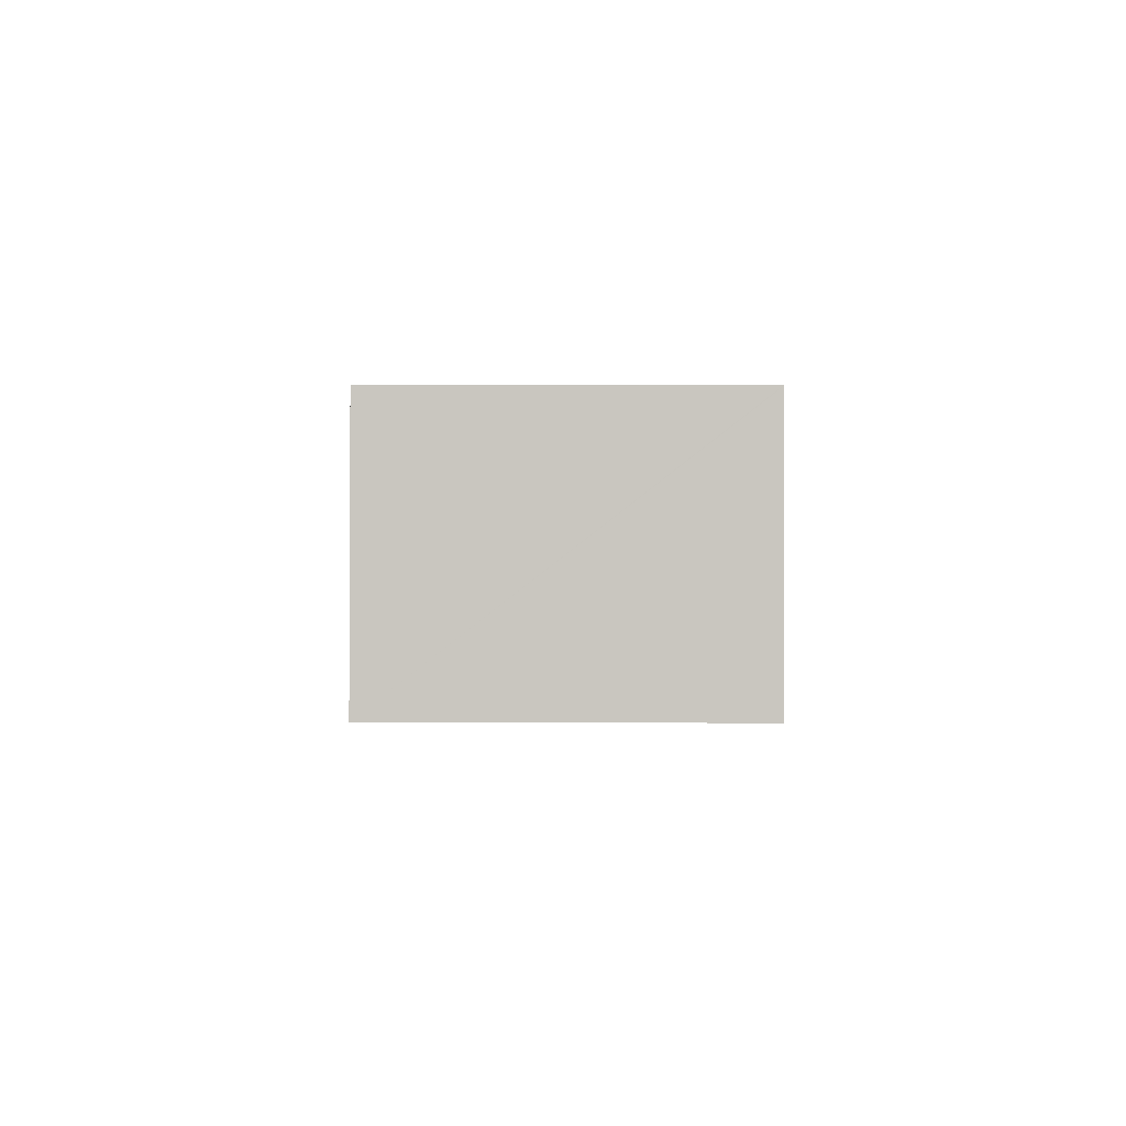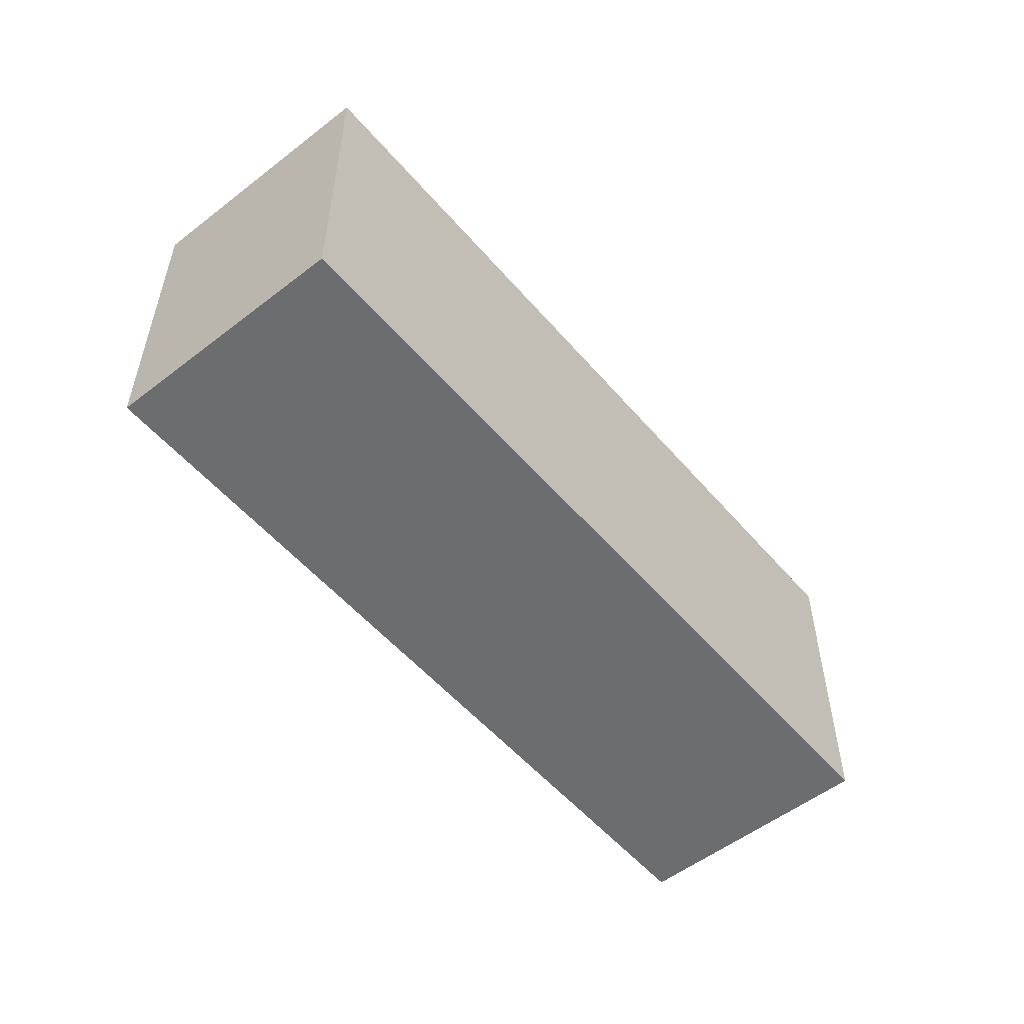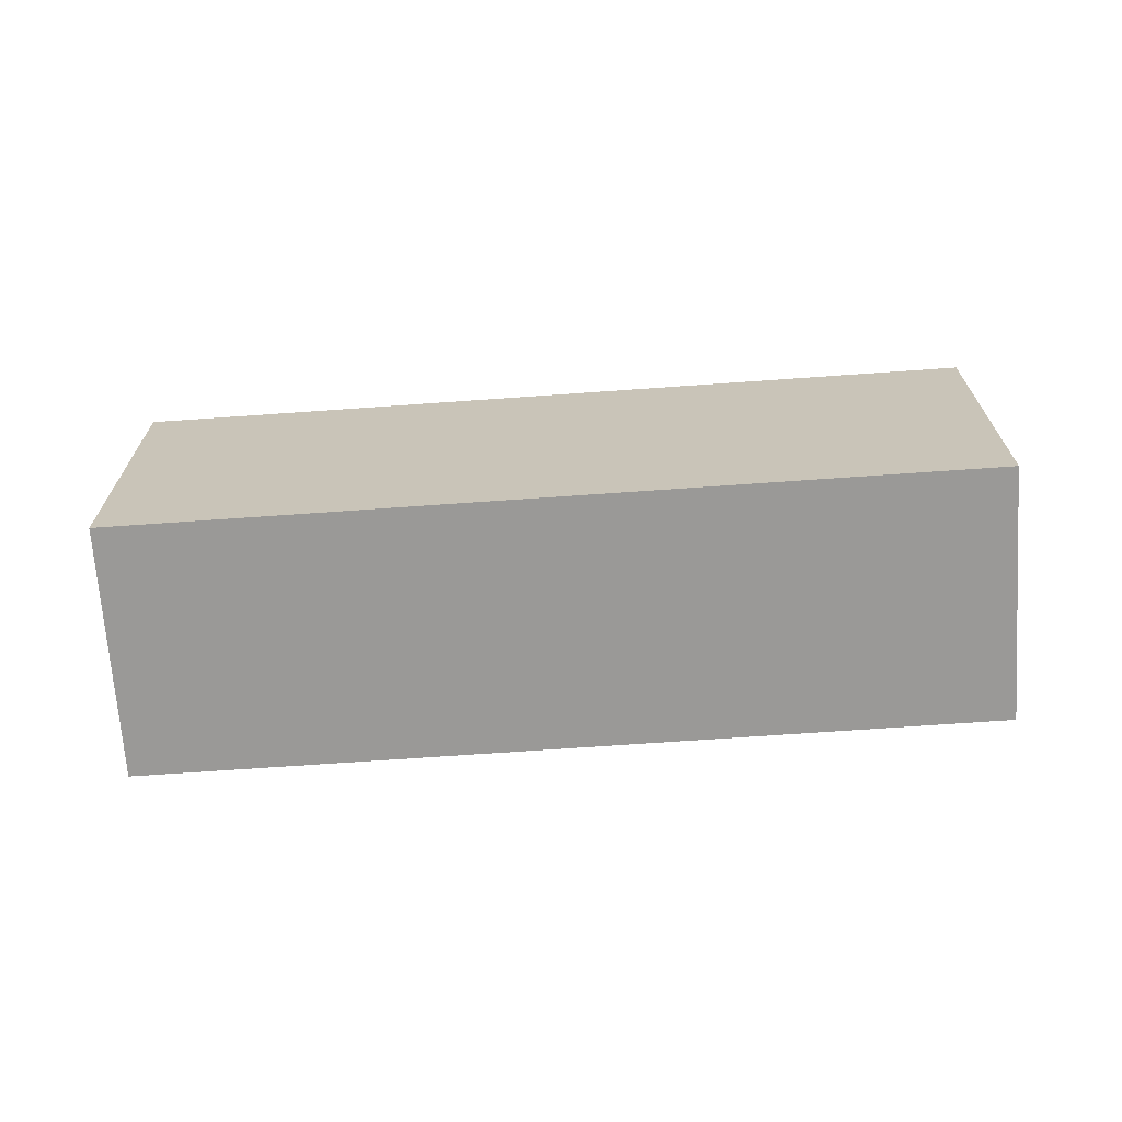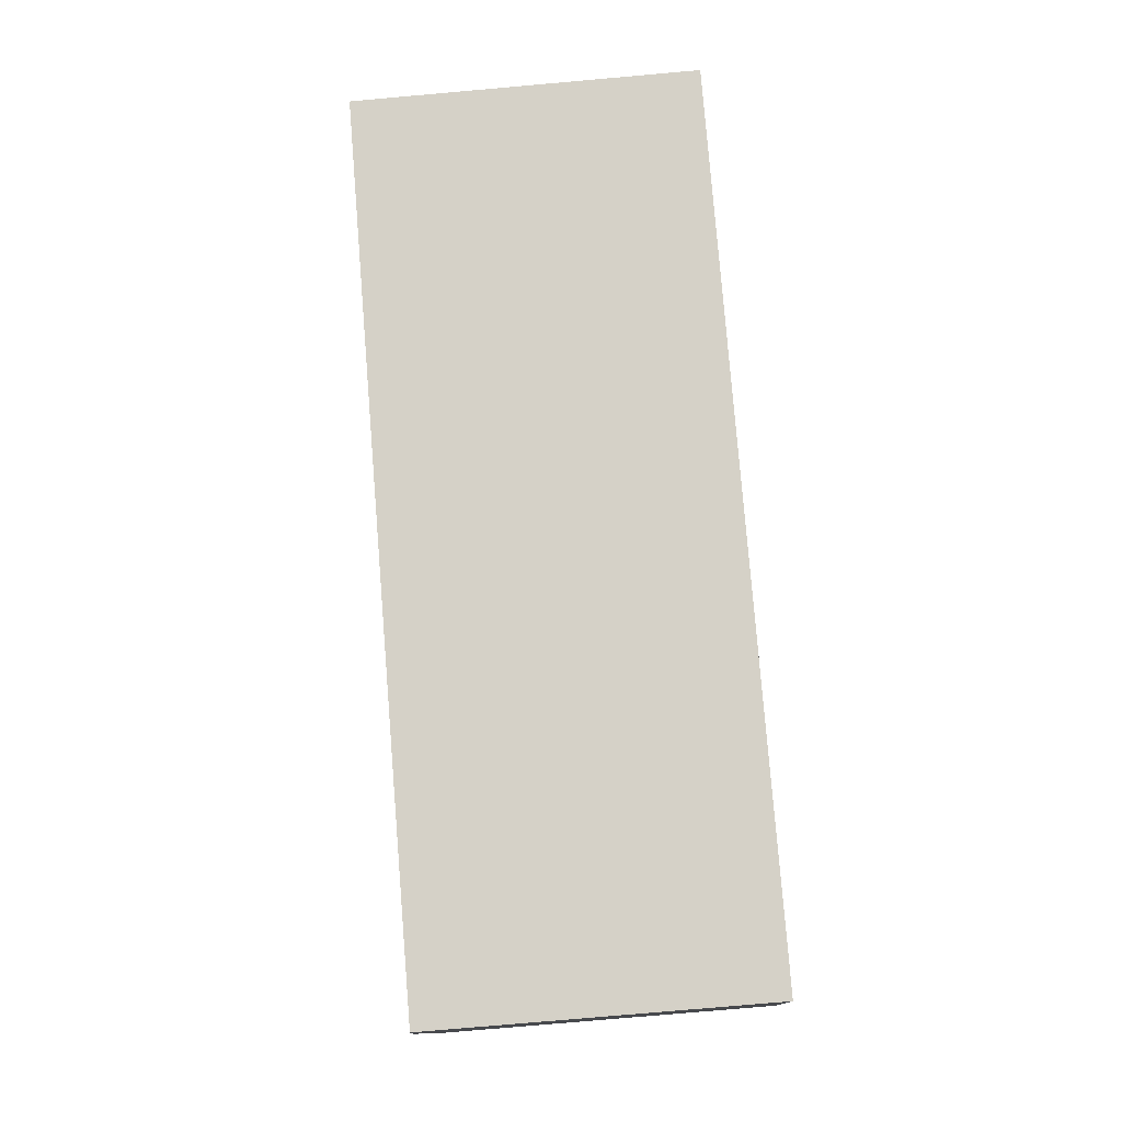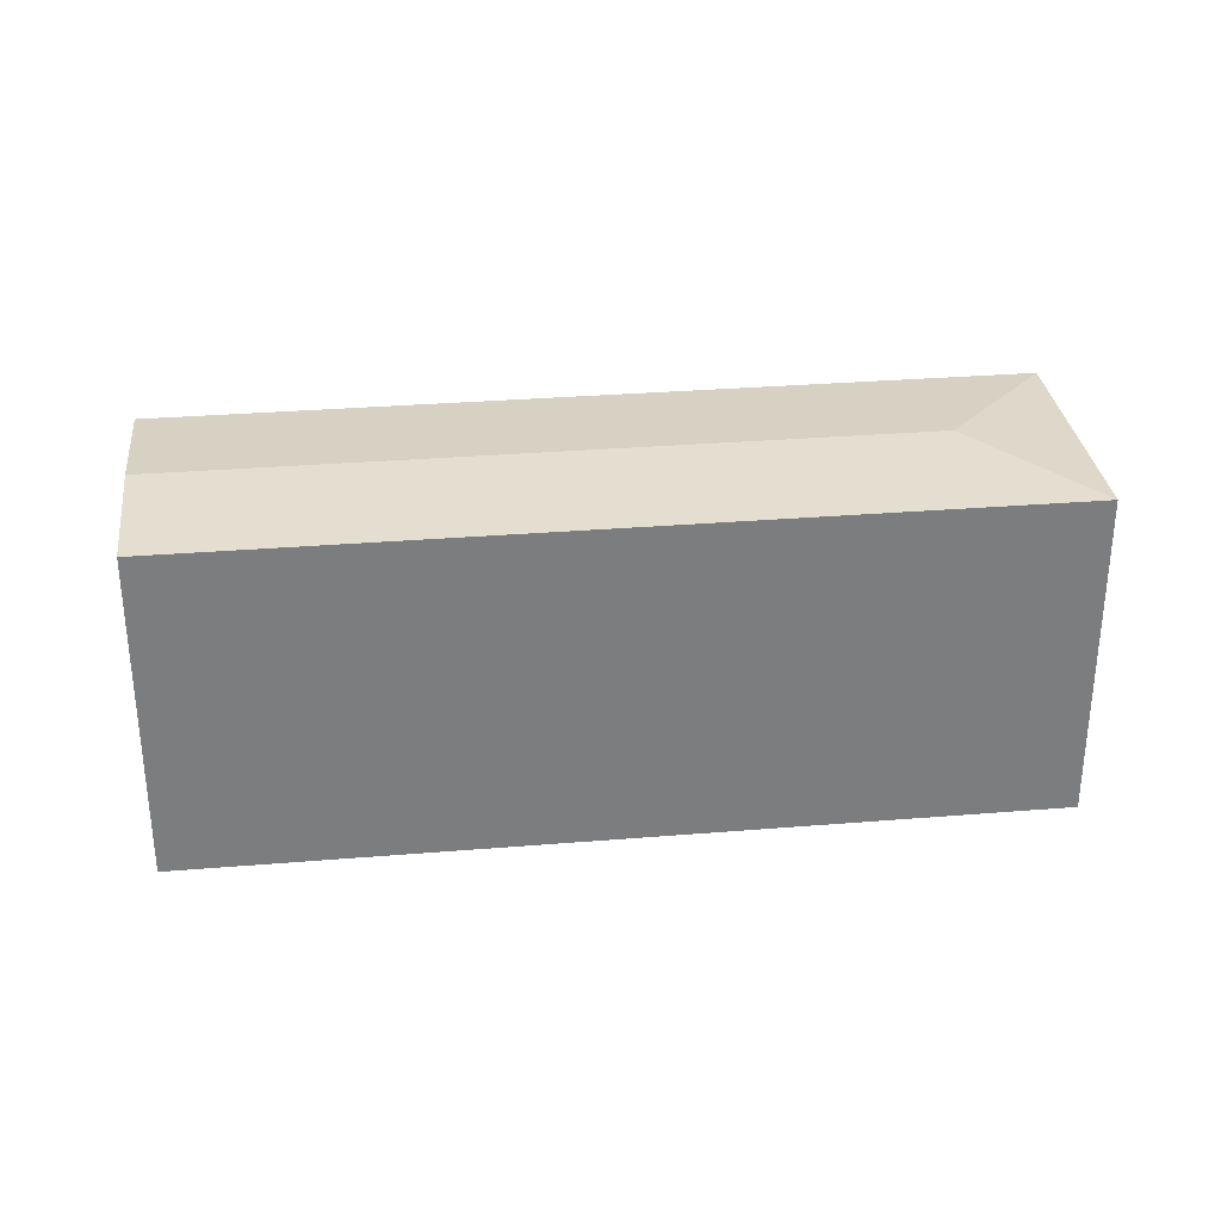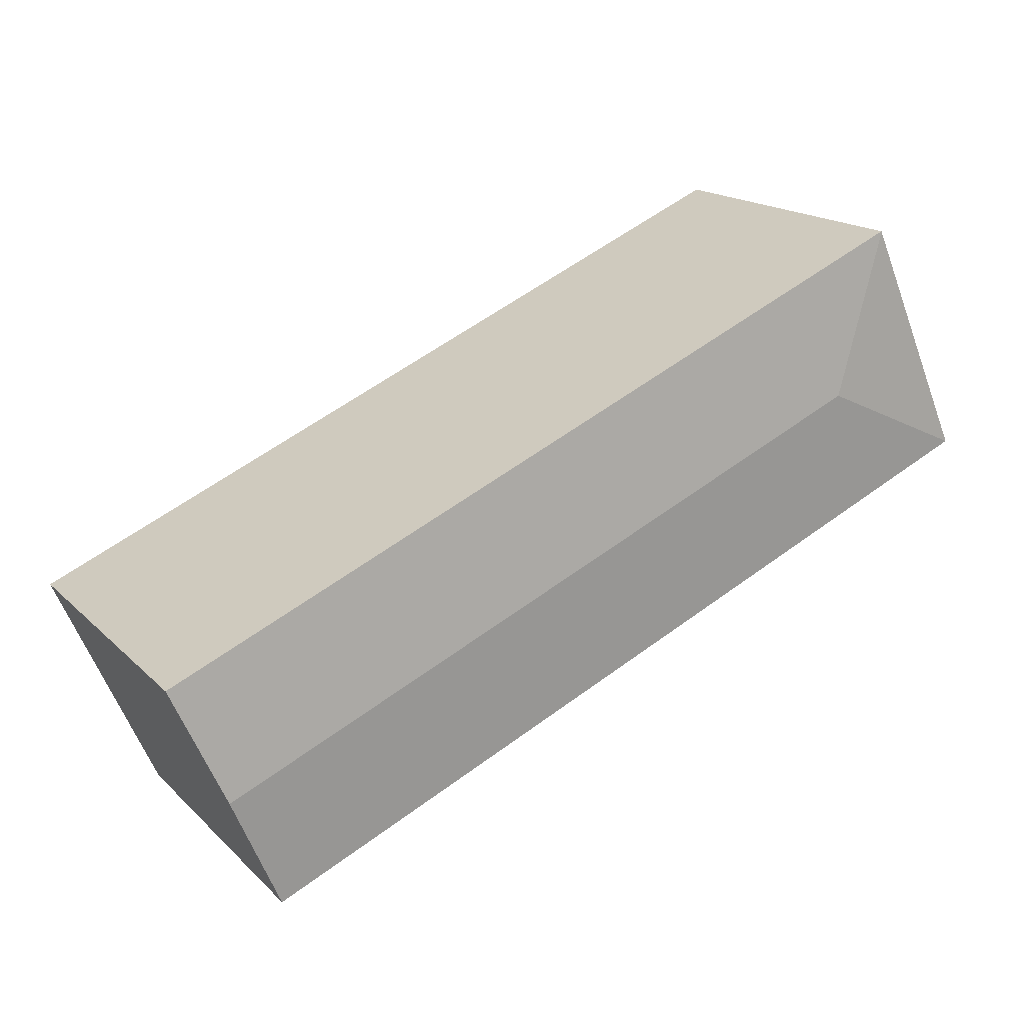
<metadata>
{"format":"obj","ext":"obj","renderer":"f3d","projection":"perspective","resolution":1024,"background":"white","views":[{"elev":22.7,"azim":-89.7,"up":"+Z"},{"elev":-53.9,"azim":-26.7,"up":"+Y"},{"elev":-69.0,"azim":-152.3,"up":"+Y"},{"elev":-78.3,"azim":-85.0,"up":"+Z"},{"elev":31.4,"azim":-163.0,"up":"+Y"},{"elev":17.3,"azim":150.3,"up":"+Z"}]}
</metadata>
<code>
v  4.833 10.46 2.204
v  3.191 10.17 7.219
v  3.2 10.17 7.24
v  0 10.17 6.225e-16
v  13.43 10.17 2.759
v  25.81 10.46 -6.983
v  14.52 10.17 2.283
v  27.41 10.17 -3.36
v  24.21 10.17 -10.61
v  3.2 -4.433e-16 7.24
v  13.43 -1.689e-16 2.759
v  14.52 -1.398e-16 2.283
v  27.41 2.057e-16 -3.36
v  24.21 6.494e-16 -10.61
v  25.81 4.276e-16 -6.983
v  0 0 0
v  3.191 -4.42e-16 7.219
g defaultobject
f 1 2 3
f 4 2 1
f 5 1 3
f 1 5 6
f 6 5 7
f 6 7 8
f 9 1 6
f 1 9 4
f 10 5 3
f 5 10 11
f 5 11 7
f 7 11 8
f 8 11 12
f 8 12 13
f 13 6 8
f 6 13 9
f 9 13 14
f 14 13 15
f 14 4 9
f 4 14 16
f 2 10 3
f 10 2 4
f 10 4 17
f 17 4 16
f 10 17 11
f 12 15 13
f 15 12 14
f 14 12 16
f 16 12 11
f 16 11 17

</code>
